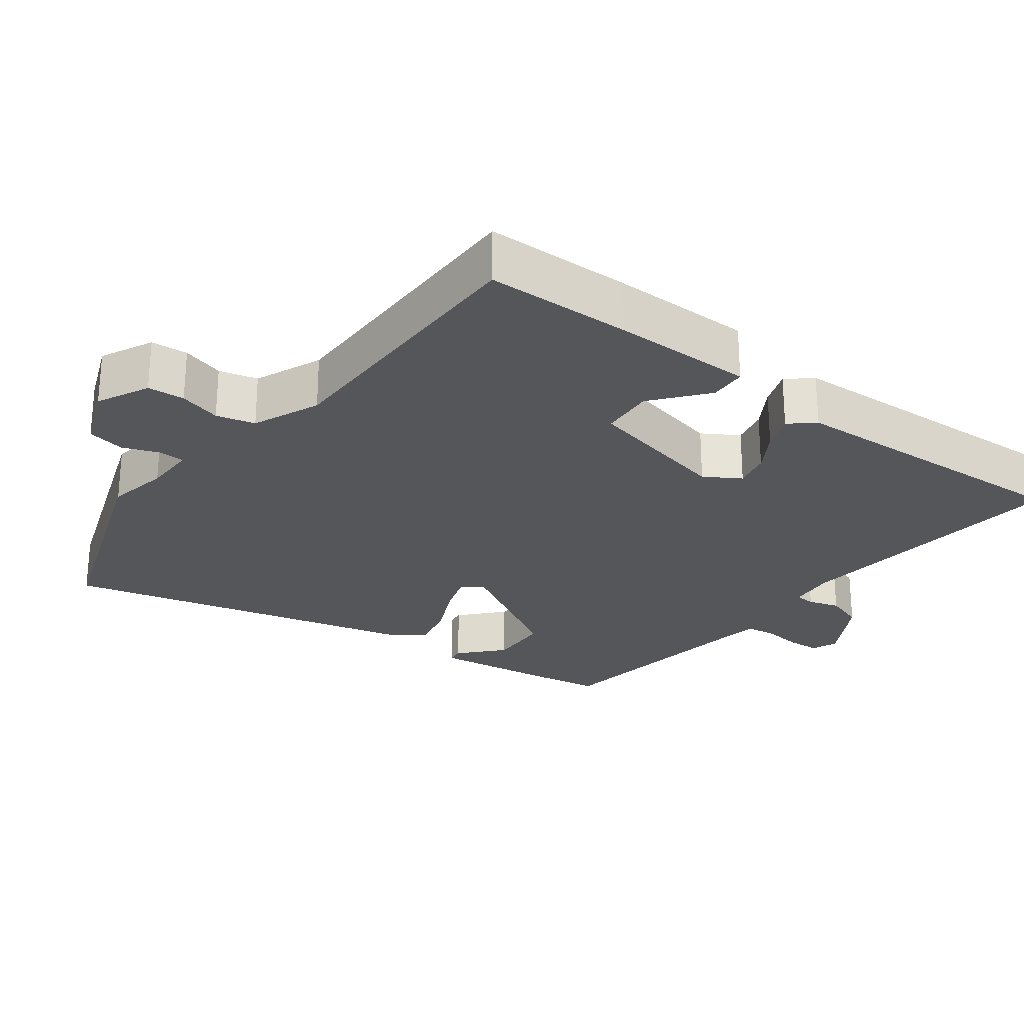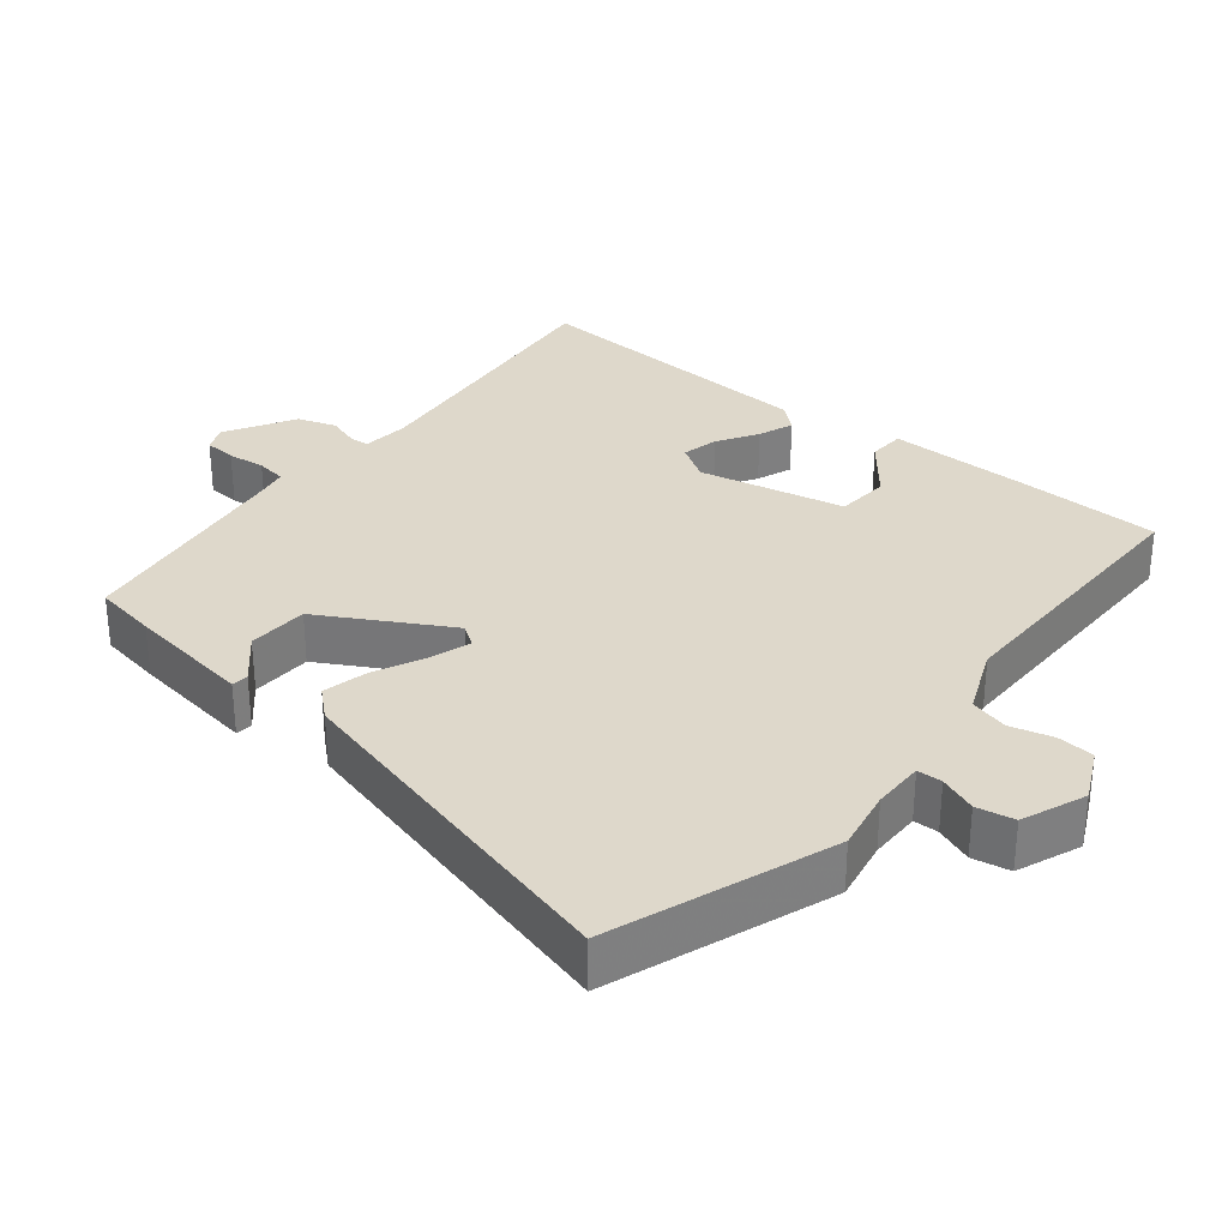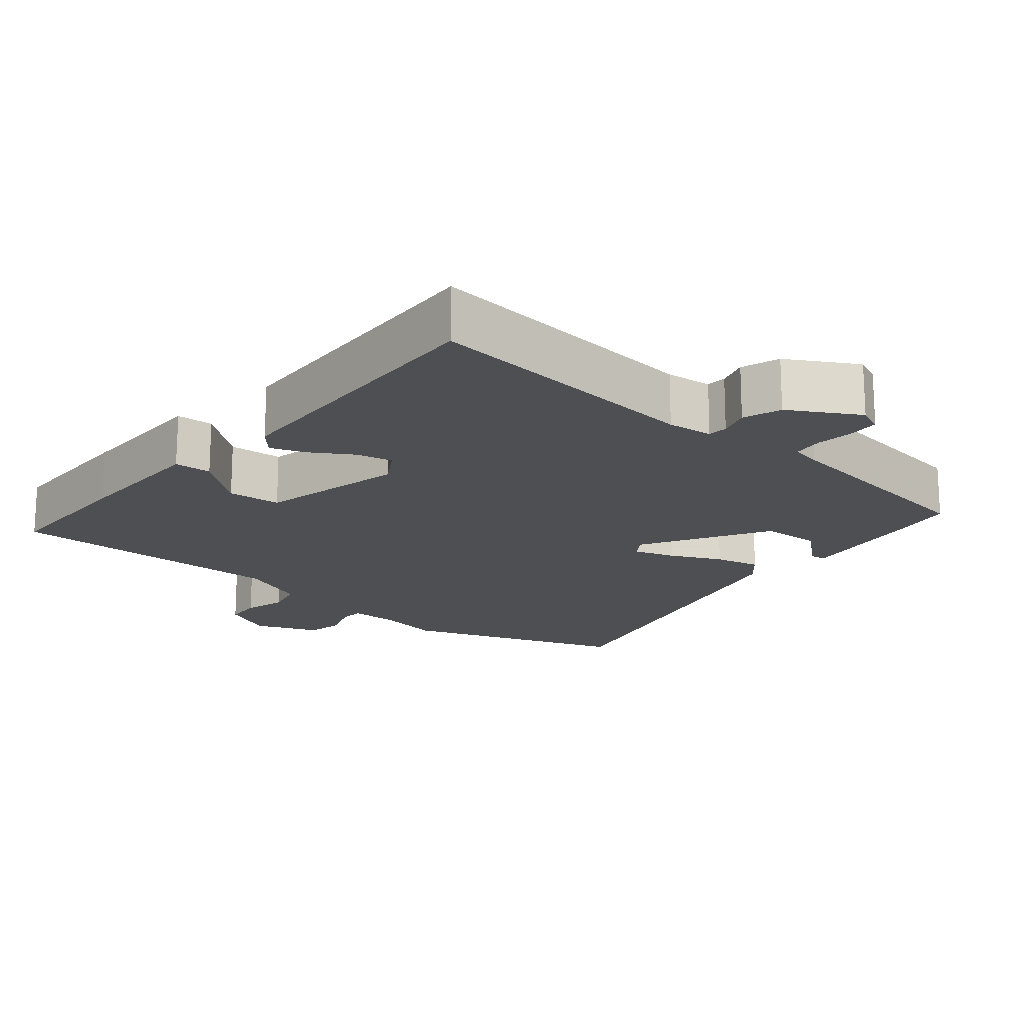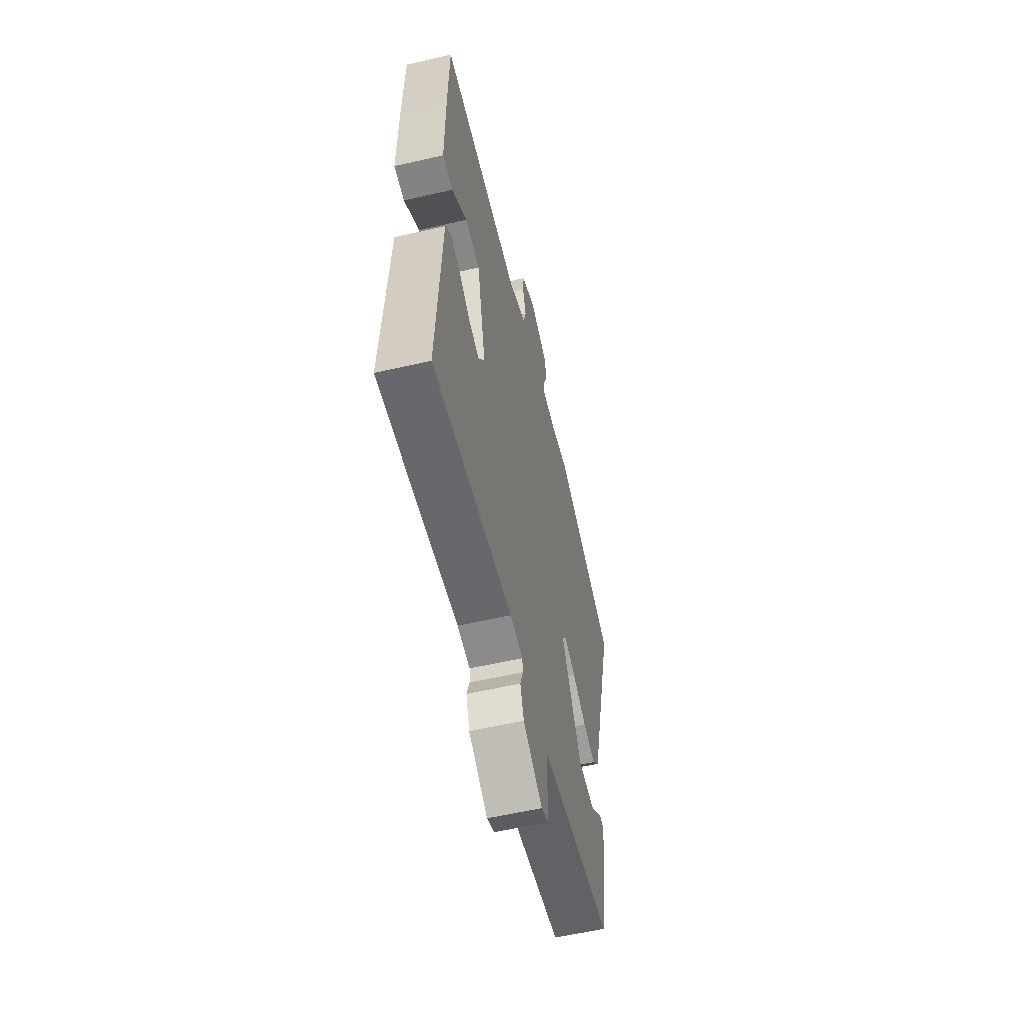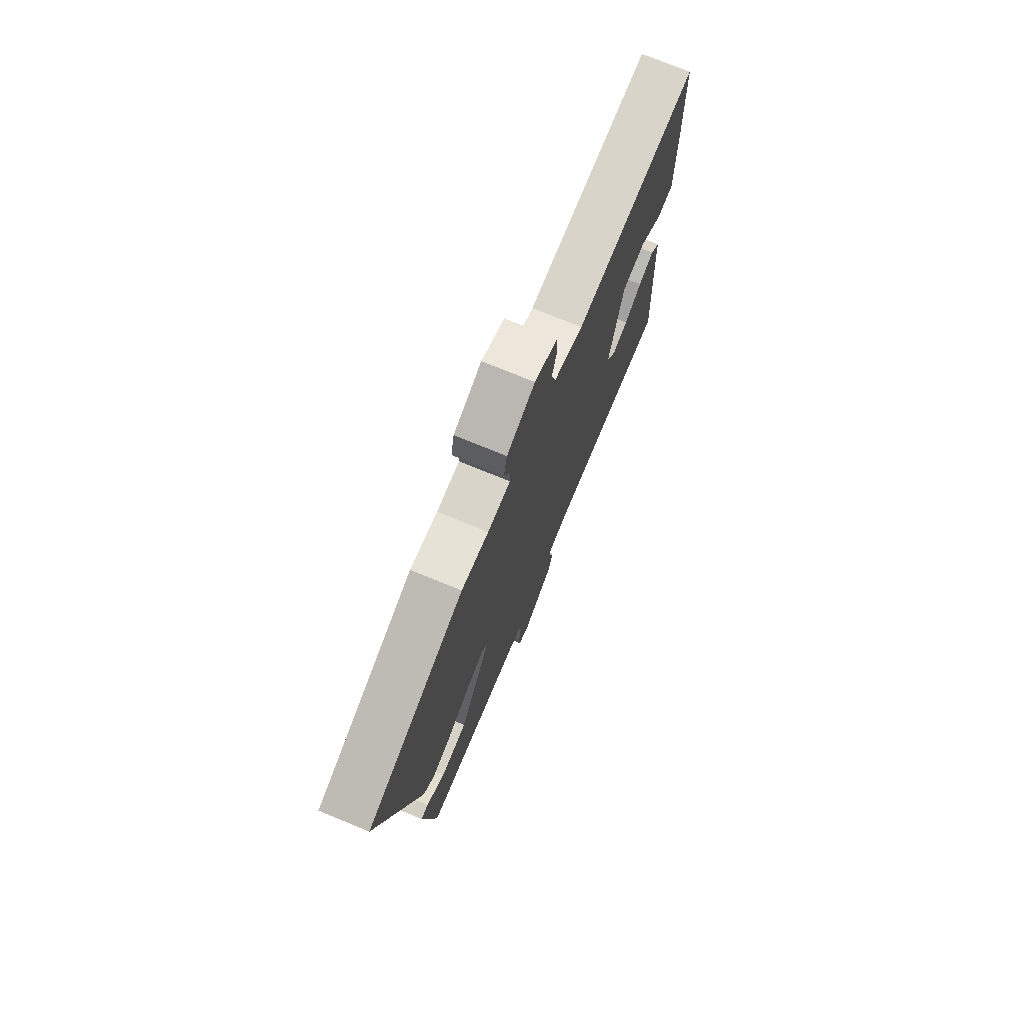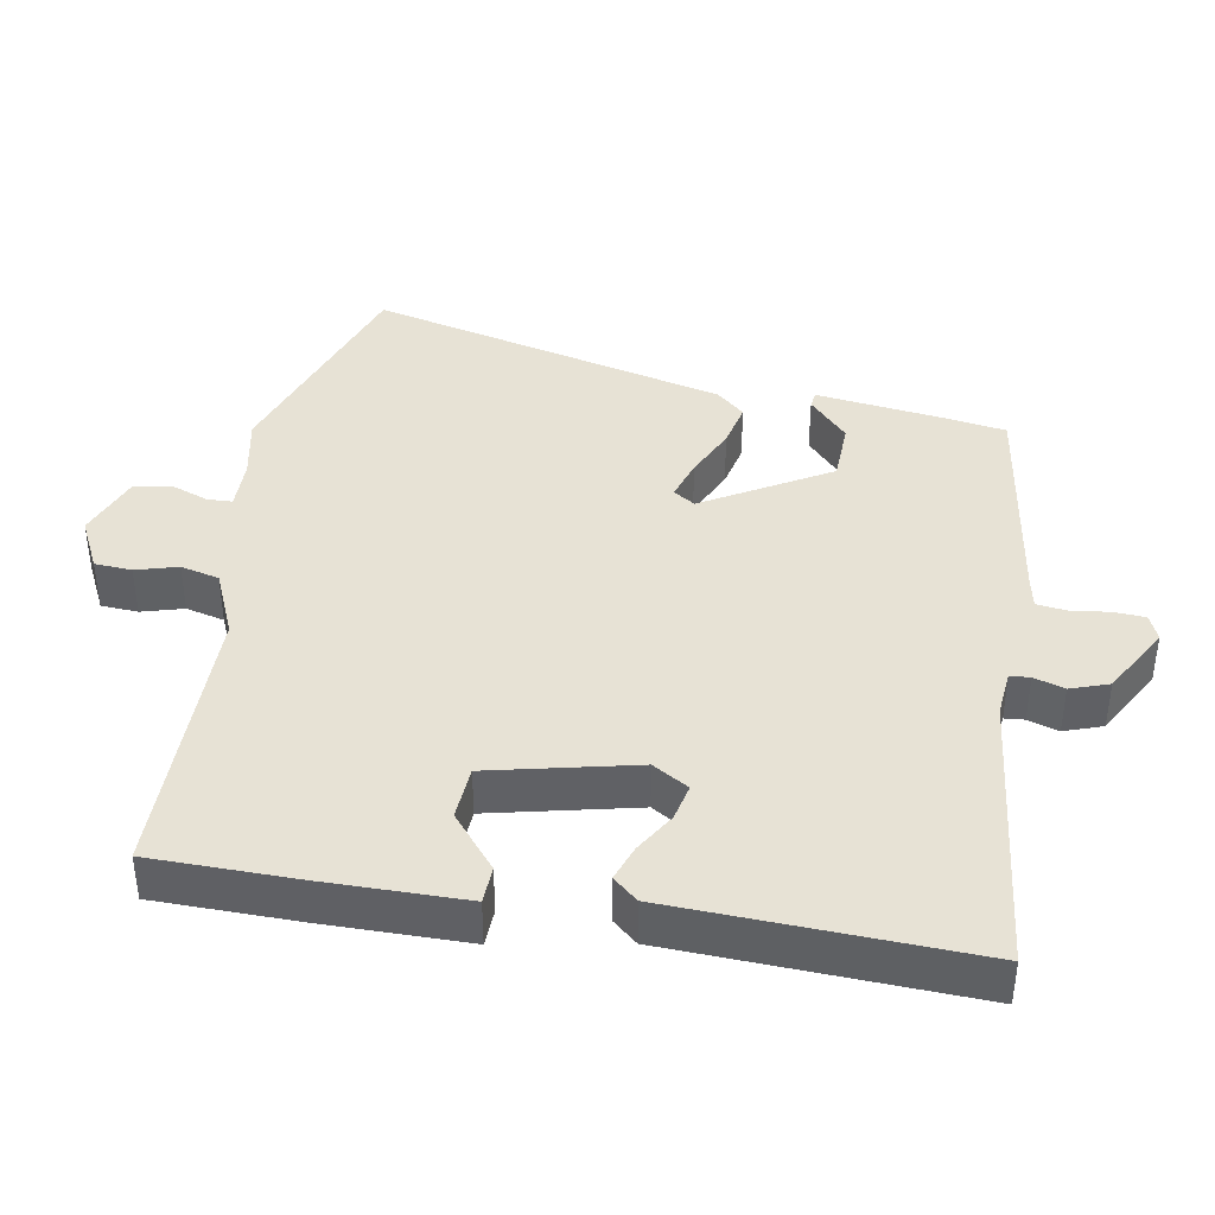
<metadata>
{"format":"obj","ext":"obj","renderer":"f3d","projection":"perspective","resolution":1024,"background":"white","views":[{"elev":-26.1,"azim":52.6,"up":"+Y"},{"elev":31.6,"azim":-51.1,"up":"+Y"},{"elev":-17.8,"azim":139.7,"up":"+Y"},{"elev":-58.0,"azim":103.4,"up":"+Z"},{"elev":74.8,"azim":-67.7,"up":"+Z"},{"elev":40.4,"azim":99.2,"up":"+Y"}]}
</metadata>
<code>
v 0.485 0.07 -0.503
v 0.085 0.07 -0.463
v 0.021 0.07 -0.47
v 0.019 0.07 -0.498
v 0.033 0.07 -0.541
v 0.015 0.07 -0.595
v -0.081 0.07 -0.651
v -0.117 0.07 -0.636
v -0.12 0.07 -0.591
v -0.114 0.07 -0.538
v -0.12 0.07 -0.496
v -0.162 0.07 -0.488
v -0.48 0.07 -0.444
v -0.495 0.07 -0.355
v -0.52 0.07 -0.179
v -0.497 0.07 -0.176
v -0.438 0.07 -0.229
v -0.353 0.07 -0.225
v -0.253 0.07 -0.048
v -0.273 0.07 -0.018
v -0.33 0.07 -0.037
v -0.401 0.07 -0.071
v -0.464 0.07 -0.086
v -0.499 0.07 -0.047
v -0.628 0.07 0.454
v -0.319 0.07 0.566
v -0.233 0.07 0.55
v -0.161 0.07 0.55
v -0.16 0.07 0.585
v -0.18 0.07 0.637
v -0.17 0.07 0.69
v -0.081 0.07 0.726
v -0.008 0.07 0.691
v -0.004 0.07 0.639
v -0.02 0.07 0.58
v -0.006 0.07 0.526
v 0.088 0.07 0.487
v 0.485 0.07 0.491
v 0.49 0.07 0.286
v 0.491 0.07 0.088
v 0.439 0.07 0.085
v 0.363 0.07 0.146
v 0.288 0.07 0.14
v 0.244 0.07 -0.065
v 0.275 0.07 -0.115
v 0.326 0.07 -0.103
v 0.382 0.07 -0.068
v 0.432 0.07 -0.049
v 0.462 0.07 -0.083
v 0.485 0 -0.503
v 0.085 0 -0.463
v 0.021 0 -0.47
v 0.019 0 -0.498
v 0.033 0 -0.541
v 0.015 0 -0.595
v -0.081 0 -0.651
v -0.117 0 -0.636
v -0.12 0 -0.591
v -0.114 0 -0.538
v -0.12 0 -0.496
v -0.162 0 -0.488
v -0.48 0 -0.444
v -0.495 0 -0.355
v -0.52 0 -0.179
v -0.497 0 -0.176
v -0.438 0 -0.229
v -0.353 0 -0.225
v -0.253 0 -0.048
v -0.273 0 -0.018
v -0.33 0 -0.037
v -0.401 0 -0.071
v -0.464 0 -0.086
v -0.499 0 -0.047
v -0.628 0 0.454
v -0.319 0 0.566
v -0.233 0 0.55
v -0.161 0 0.55
v -0.16 0 0.585
v -0.18 0 0.637
v -0.17 0 0.69
v -0.081 0 0.726
v -0.008 0 0.691
v -0.004 0 0.639
v -0.02 0 0.58
v -0.006 0 0.526
v 0.088 0 0.487
v 0.485 0 0.491
v 0.49 0 0.286
v 0.491 0 0.088
v 0.439 0 0.085
v 0.363 0 0.146
v 0.288 0 0.14
v 0.244 0 -0.065
v 0.275 0 -0.115
v 0.326 0 -0.103
v 0.382 0 -0.068
v 0.432 0 -0.049
v 0.462 0 -0.083
f 49 1 2
f 48 49 2
f 47 48 2
f 46 47 2
f 45 46 2 3
f 44 45 3
f 43 44 3
f 40 41 42
f 39 40 42
f 38 39 42
f 37 38 42
f 36 37 42 43
f 33 34 35
f 32 33 35
f 31 32 35
f 30 31 35
f 29 30 35
f 28 29 35 36
f 36 43 3
f 28 36 3
f 27 28 3
f 25 26 27
f 24 25 27
f 23 24 27
f 22 23 27
f 21 22 27
f 15 16 17
f 14 15 17
f 13 14 17
f 12 13 17
f 11 12 17 18
f 8 9 10
f 7 8 10
f 6 7 10
f 5 6 10
f 4 5 10
f 4 10 11
f 11 18 19
f 4 11 19
f 3 4 19
f 20 21 27
f 19 20 27
f 3 19 27
f 51 50 98
f 51 98 97
f 51 97 96
f 51 96 95
f 52 51 95 94
f 52 94 93
f 52 93 92
f 91 90 89
f 91 89 88
f 91 88 87
f 91 87 86
f 92 91 86 85
f 84 83 82
f 84 82 81
f 84 81 80
f 84 80 79
f 84 79 78
f 85 84 78 77
f 52 92 85
f 52 85 77
f 52 77 76
f 76 75 74
f 76 74 73
f 76 73 72
f 76 72 71
f 76 71 70
f 66 65 64
f 66 64 63
f 66 63 62
f 66 62 61
f 67 66 61 60
f 59 58 57
f 59 57 56
f 59 56 55
f 59 55 54
f 59 54 53
f 60 59 53
f 68 67 60
f 68 60 53
f 68 53 52
f 76 70 69
f 76 69 68
f 76 68 52
f 1 50 51 2
f 2 51 52 3
f 3 52 53 4
f 4 53 54 5
f 5 54 55 6
f 6 55 56 7
f 7 56 57 8
f 8 57 58 9
f 9 58 59 10
f 10 59 60 11
f 11 60 61 12
f 12 61 62 13
f 13 62 63 14
f 14 63 64 15
f 15 64 65 16
f 16 65 66 17
f 17 66 67 18
f 18 67 68 19
f 19 68 69 20
f 20 69 70 21
f 21 70 71 22
f 22 71 72 23
f 23 72 73 24
f 24 73 74 25
f 25 74 75 26
f 26 75 76 27
f 27 76 77 28
f 28 77 78 29
f 29 78 79 30
f 30 79 80 31
f 31 80 81 32
f 32 81 82 33
f 33 82 83 34
f 34 83 84 35
f 35 84 85 36
f 36 85 86 37
f 37 86 87 38
f 38 87 88 39
f 39 88 89 40
f 40 89 90 41
f 41 90 91 42
f 42 91 92 43
f 43 92 93 44
f 44 93 94 45
f 45 94 95 46
f 46 95 96 47
f 47 96 97 48
f 48 97 98 49
f 49 98 50 1

</code>
